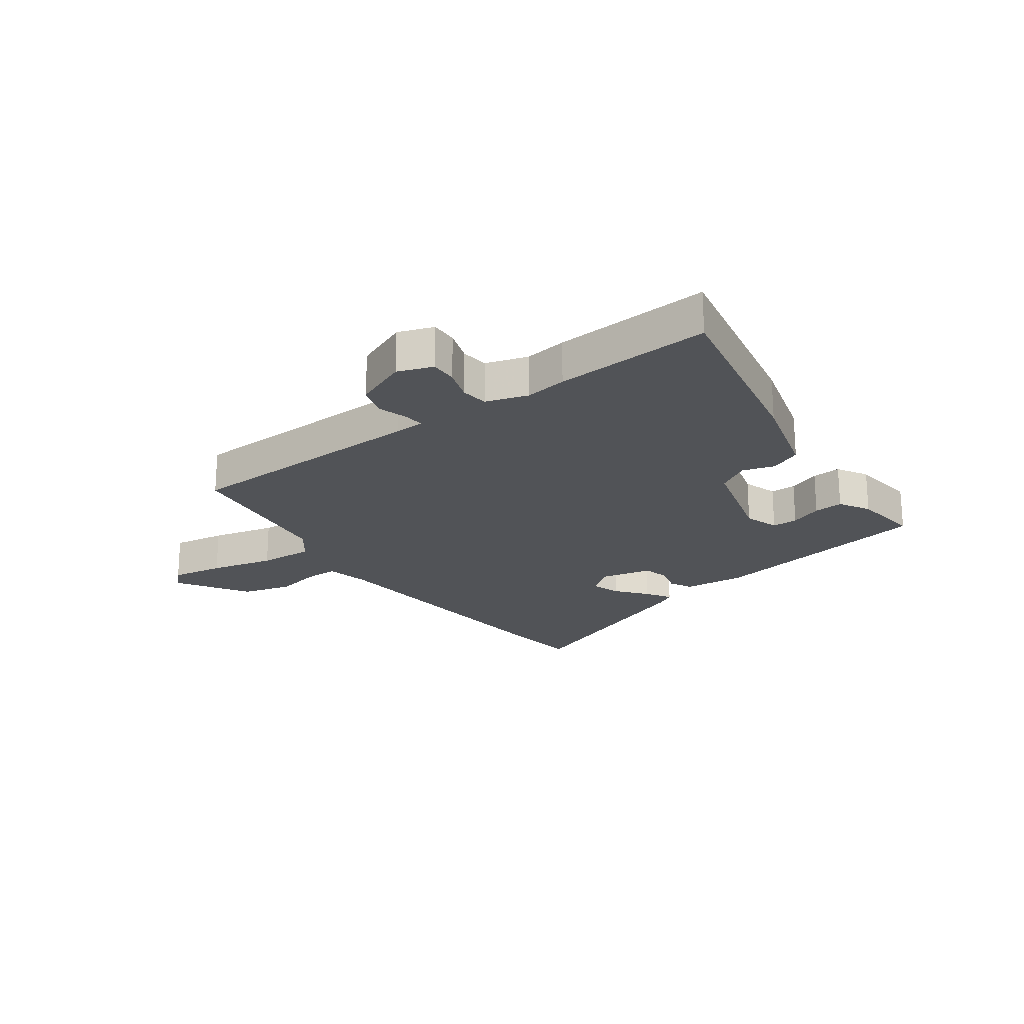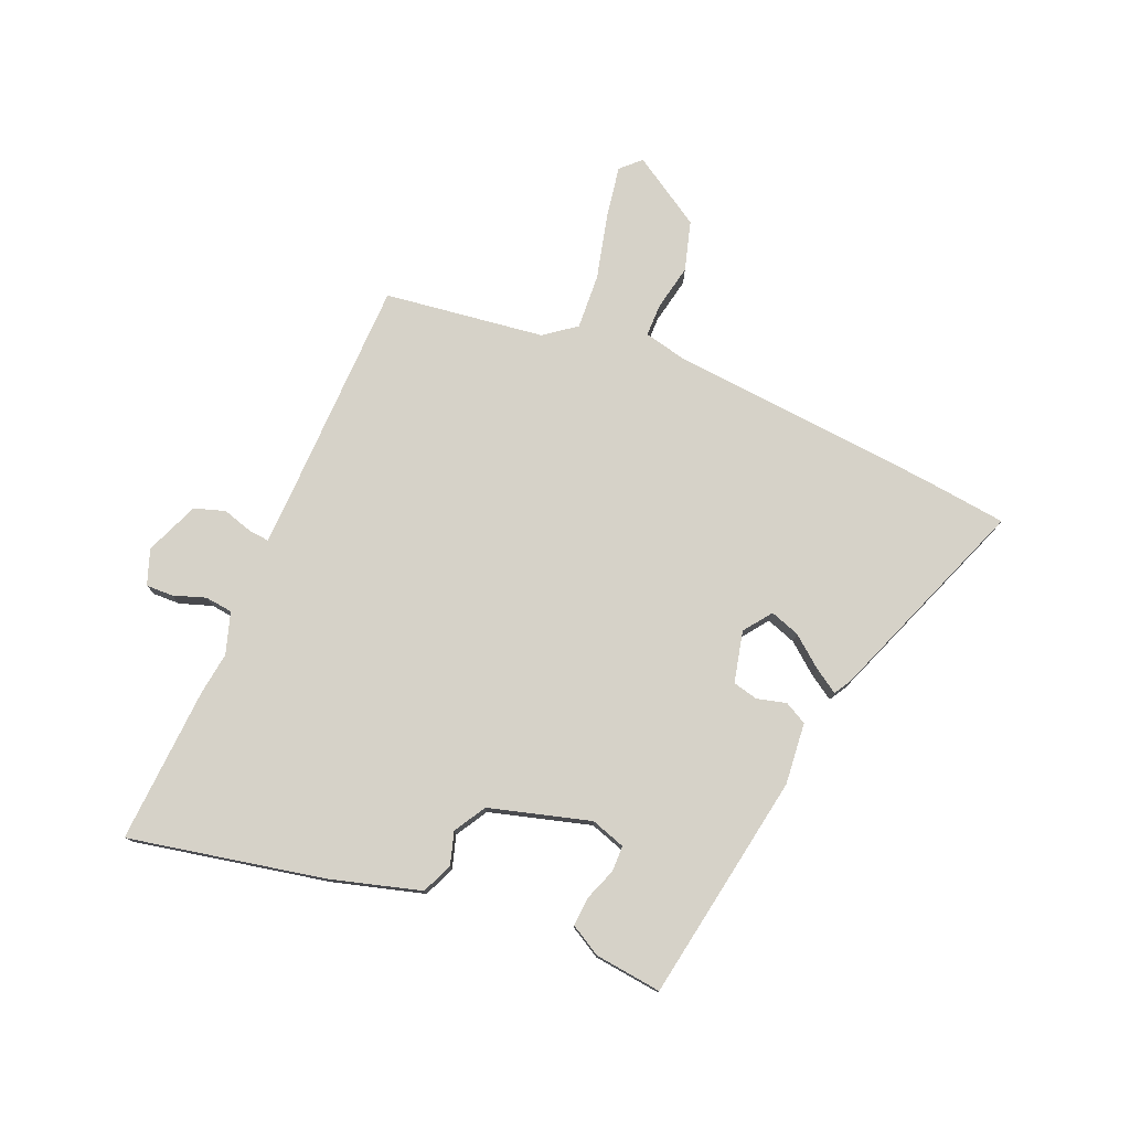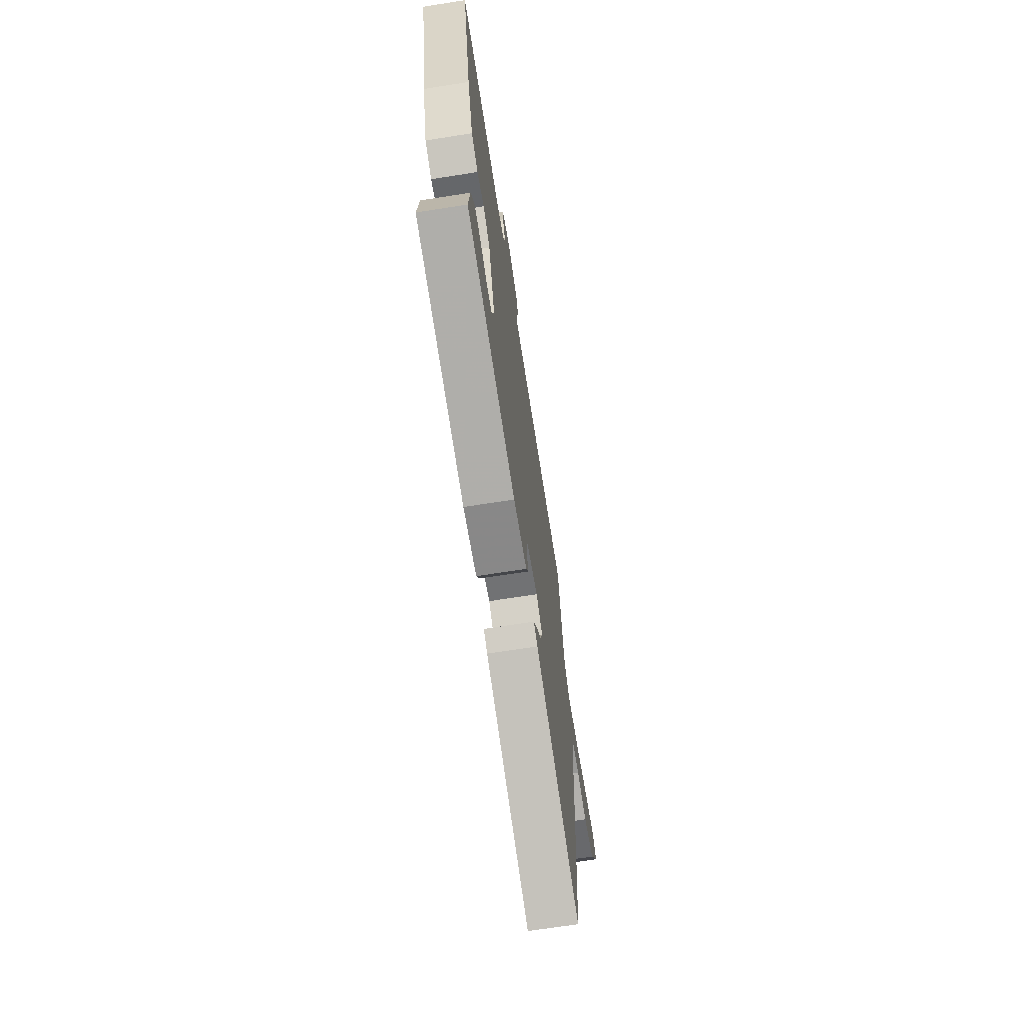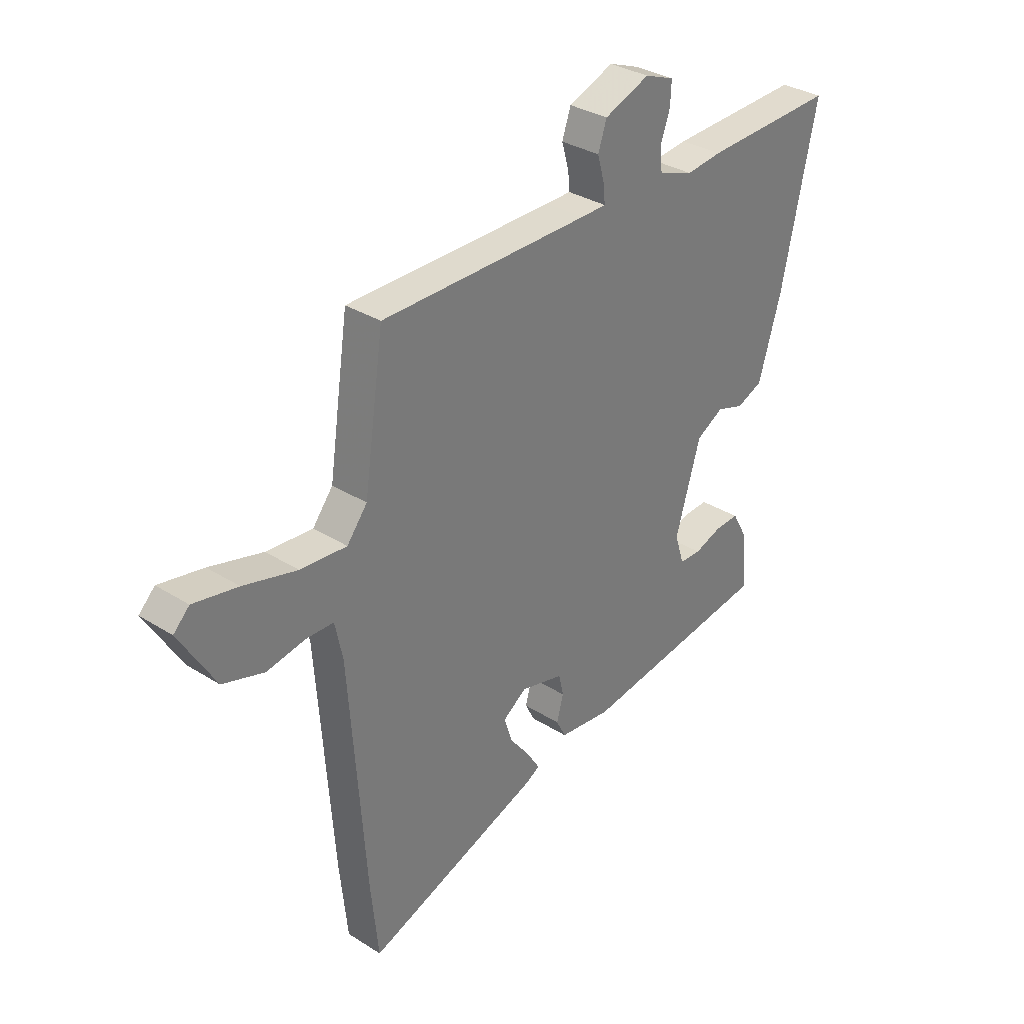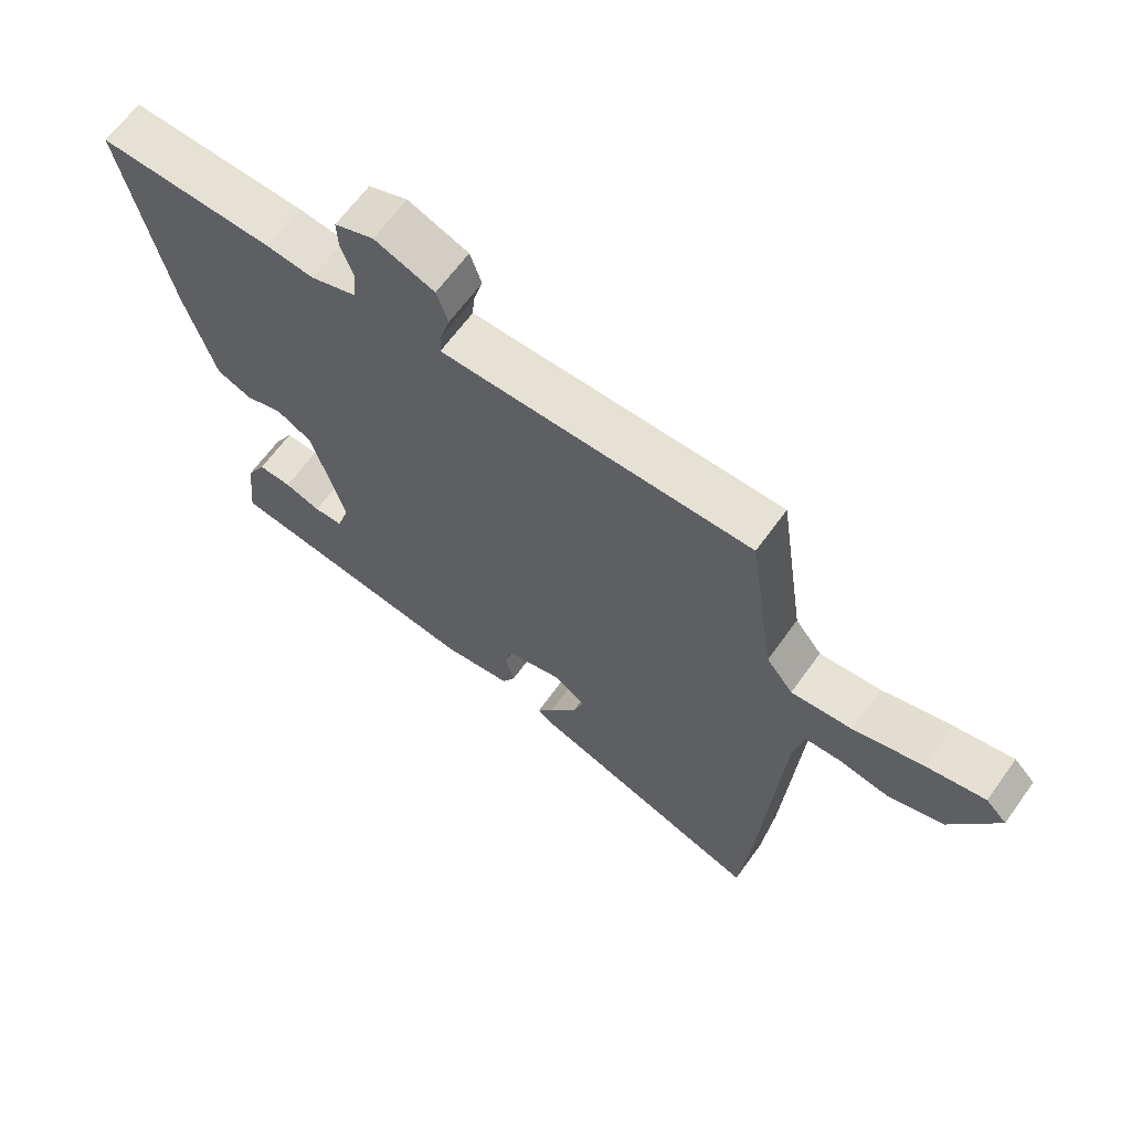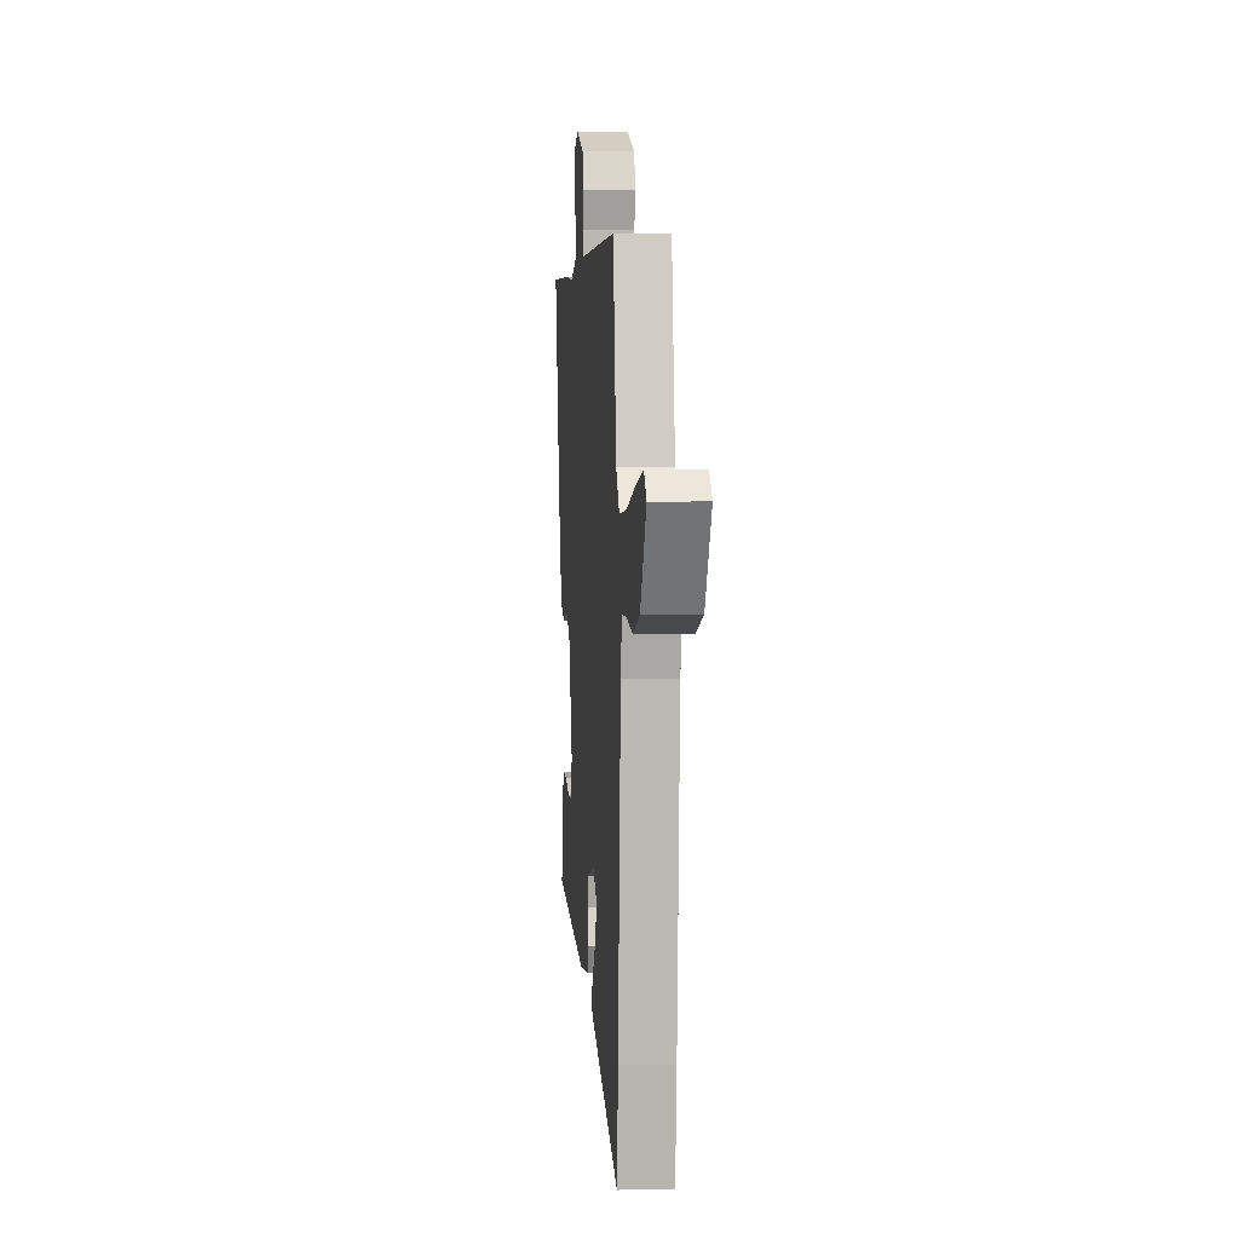
<metadata>
{"format":"obj","ext":"obj","renderer":"f3d","projection":"perspective","resolution":1024,"background":"white","views":[{"elev":-21.7,"azim":36.9,"up":"+Y"},{"elev":77.5,"azim":113.6,"up":"+Y"},{"elev":-69.1,"azim":98.9,"up":"+Z"},{"elev":32.5,"azim":-48.6,"up":"+Z"},{"elev":64.2,"azim":-144.4,"up":"+Z"},{"elev":3.3,"azim":-95.0,"up":"+Z"}]}
</metadata>
<code>
v 0.336 0.07 0.493
v 0.609 0.07 0.505
v 0.536 0.07 0.168
v 0.489 0.07 0.01
v 0.435 0.07 -0.013
v 0.378 0.07 0.005
v 0.322 0.07 -0.027
v 0.27 0.07 -0.202
v 0.289 0.07 -0.263
v 0.334 0.07 -0.264
v 0.39 0.07 -0.244
v 0.441 0.07 -0.241
v 0.471 0.07 -0.295
v 0.483 0.07 -0.412
v 0.084 0.07 -0.474
v -0.024 0.07 -0.462
v -0.044 0.07 -0.423
v -0.03 0.07 -0.372
v -0.04 0.07 -0.328
v -0.129 0.07 -0.306
v -0.178 0.07 -0.341
v -0.161 0.07 -0.393
v -0.119 0.07 -0.447
v -0.092 0.07 -0.49
v -0.122 0.07 -0.507
v -0.485 0.07 -0.641
v -0.501 0.07 -0.487
v -0.535 0.07 -0.025
v -0.551 0.07 0.051
v -0.608 0.07 0.052
v -0.688 0.07 0.037
v -0.774 0.07 0.063
v -0.849 0.07 0.187
v -0.816 0.07 0.22
v -0.724 0.07 0.203
v -0.613 0.07 0.174
v -0.517 0.07 0.167
v -0.475 0.07 0.221
v -0.434 0.07 0.499
v 0 0.07 0.502
v 0.052 0.07 0.503
v 0.049 0.07 0.539
v 0.034 0.07 0.592
v 0.052 0.07 0.645
v 0.146 0.07 0.682
v 0.207 0.07 0.659
v 0.205 0.07 0.612
v 0.185 0.07 0.556
v 0.19 0.07 0.508
v 0.262 0.07 0.484
v 0.336 0 0.493
v 0.609 0 0.505
v 0.536 0 0.168
v 0.489 0 0.01
v 0.435 0 -0.013
v 0.378 0 0.005
v 0.322 0 -0.027
v 0.27 0 -0.202
v 0.289 0 -0.263
v 0.334 0 -0.264
v 0.39 0 -0.244
v 0.441 0 -0.241
v 0.471 0 -0.295
v 0.483 0 -0.412
v 0.084 0 -0.474
v -0.024 0 -0.462
v -0.044 0 -0.423
v -0.03 0 -0.372
v -0.04 0 -0.328
v -0.129 0 -0.306
v -0.178 0 -0.341
v -0.161 0 -0.393
v -0.119 0 -0.447
v -0.092 0 -0.49
v -0.122 0 -0.507
v -0.485 0 -0.641
v -0.501 0 -0.487
v -0.535 0 -0.025
v -0.551 0 0.051
v -0.608 0 0.052
v -0.688 0 0.037
v -0.774 0 0.063
v -0.849 0 0.187
v -0.816 0 0.22
v -0.724 0 0.203
v -0.613 0 0.174
v -0.517 0 0.167
v -0.475 0 0.221
v -0.434 0 0.499
v 0 0 0.502
v 0.052 0 0.503
v 0.049 0 0.539
v 0.034 0 0.592
v 0.052 0 0.645
v 0.146 0 0.682
v 0.207 0 0.659
v 0.205 0 0.612
v 0.185 0 0.556
v 0.19 0 0.508
v 0.262 0 0.484
f 45 46 47 48
f 45 48 49
f 42 43 44 45
f 41 42 45 49
f 38 39 40
f 37 38 40 41
f 33 34 35 36
f 33 36 37
f 30 31 32 33
f 29 30 33 37
f 28 29 37 41
f 22 23 24 25
f 22 25 26 27
f 15 16 17 18
f 15 18 19
f 14 15 19
f 13 14 19 20
f 10 11 12 13
f 9 10 13 20
f 3 4 5 6
f 3 6 7
f 50 1 2 3
f 50 3 7
f 49 50 7 8
f 41 49 8
f 28 41 8
f 21 22 27 28
f 20 21 28
f 8 9 20 28
f 98 97 96 95
f 99 98 95
f 95 94 93 92
f 99 95 92 91
f 90 89 88
f 91 90 88 87
f 86 85 84 83
f 87 86 83
f 83 82 81 80
f 87 83 80 79
f 91 87 79 78
f 75 74 73 72
f 77 76 75 72
f 68 67 66 65
f 69 68 65
f 69 65 64
f 70 69 64 63
f 63 62 61 60
f 70 63 60 59
f 56 55 54 53
f 57 56 53
f 53 52 51 100
f 57 53 100
f 58 57 100 99
f 58 99 91
f 58 91 78
f 78 77 72 71
f 78 71 70
f 78 70 59 58
f 1 51 52 2
f 2 52 53 3
f 3 53 54 4
f 4 54 55 5
f 5 55 56 6
f 6 56 57 7
f 7 57 58 8
f 8 58 59 9
f 9 59 60 10
f 10 60 61 11
f 11 61 62 12
f 12 62 63 13
f 13 63 64 14
f 14 64 65 15
f 15 65 66 16
f 16 66 67 17
f 17 67 68 18
f 18 68 69 19
f 19 69 70 20
f 20 70 71 21
f 21 71 72 22
f 22 72 73 23
f 23 73 74 24
f 24 74 75 25
f 25 75 76 26
f 26 76 77 27
f 27 77 78 28
f 28 78 79 29
f 29 79 80 30
f 30 80 81 31
f 31 81 82 32
f 32 82 83 33
f 33 83 84 34
f 34 84 85 35
f 35 85 86 36
f 36 86 87 37
f 37 87 88 38
f 38 88 89 39
f 39 89 90 40
f 40 90 91 41
f 41 91 92 42
f 42 92 93 43
f 43 93 94 44
f 44 94 95 45
f 45 95 96 46
f 46 96 97 47
f 47 97 98 48
f 48 98 99 49
f 49 99 100 50
f 50 100 51 1

</code>
